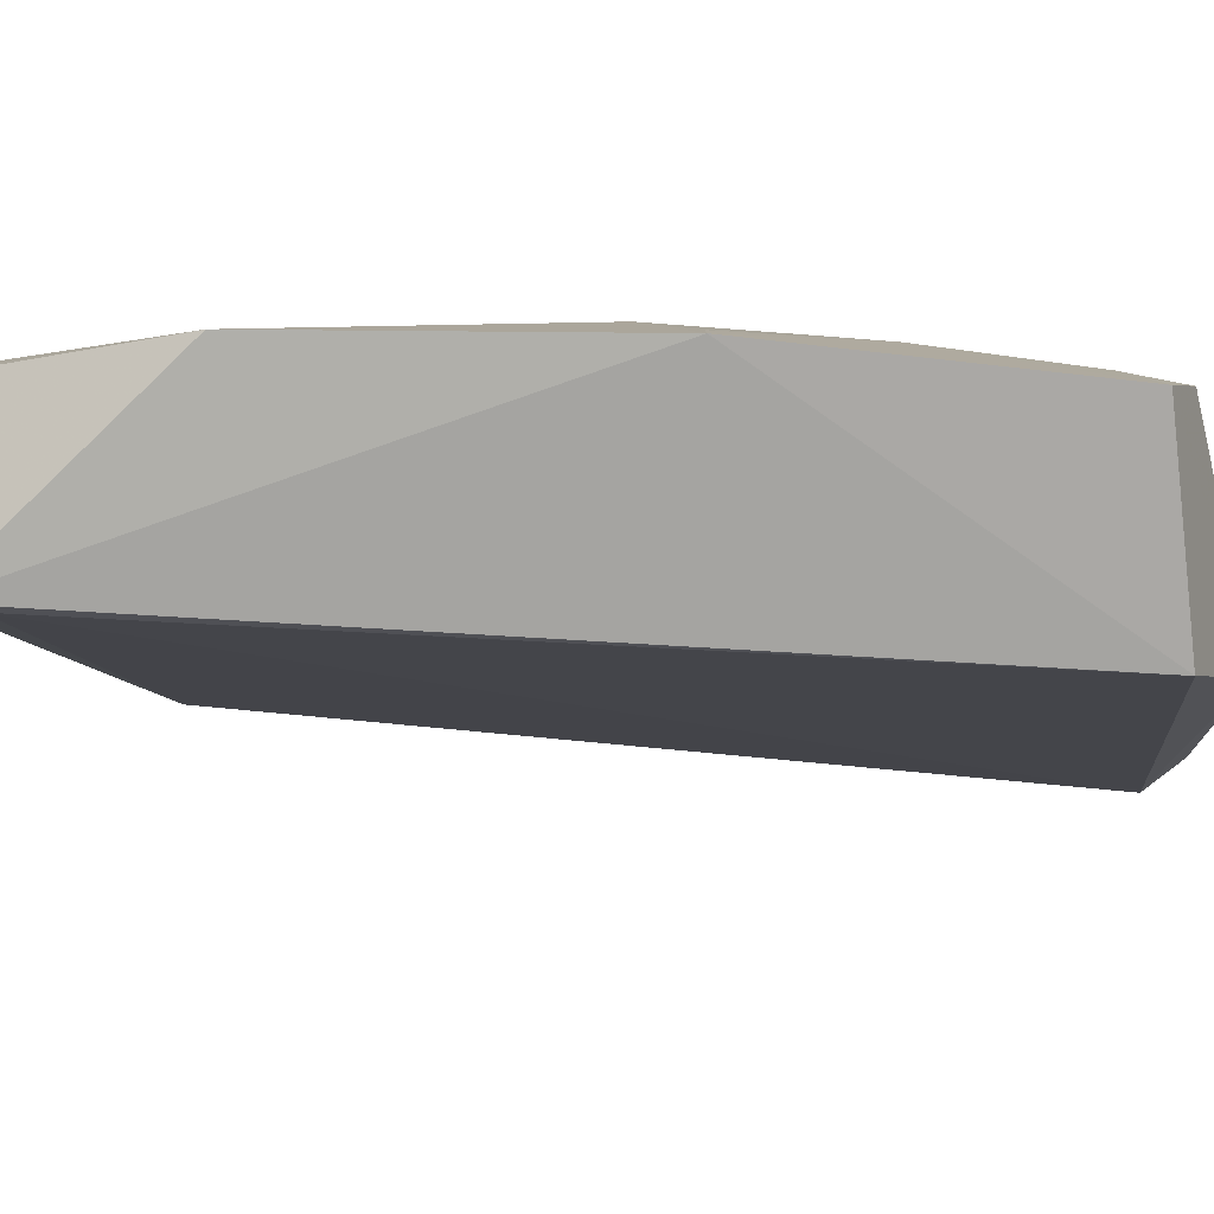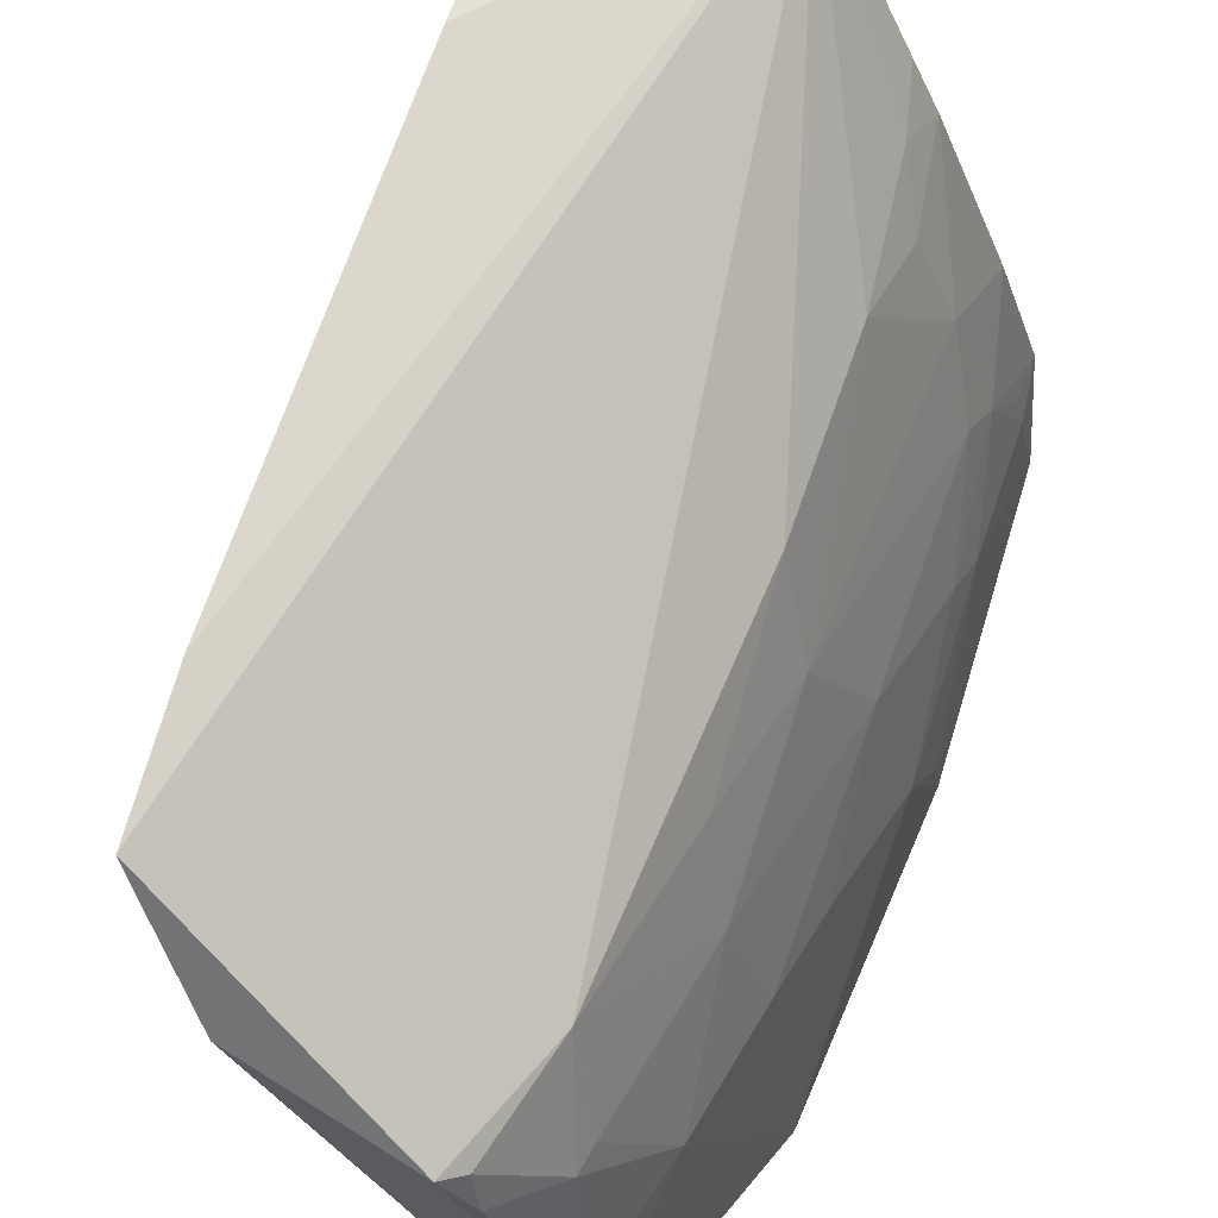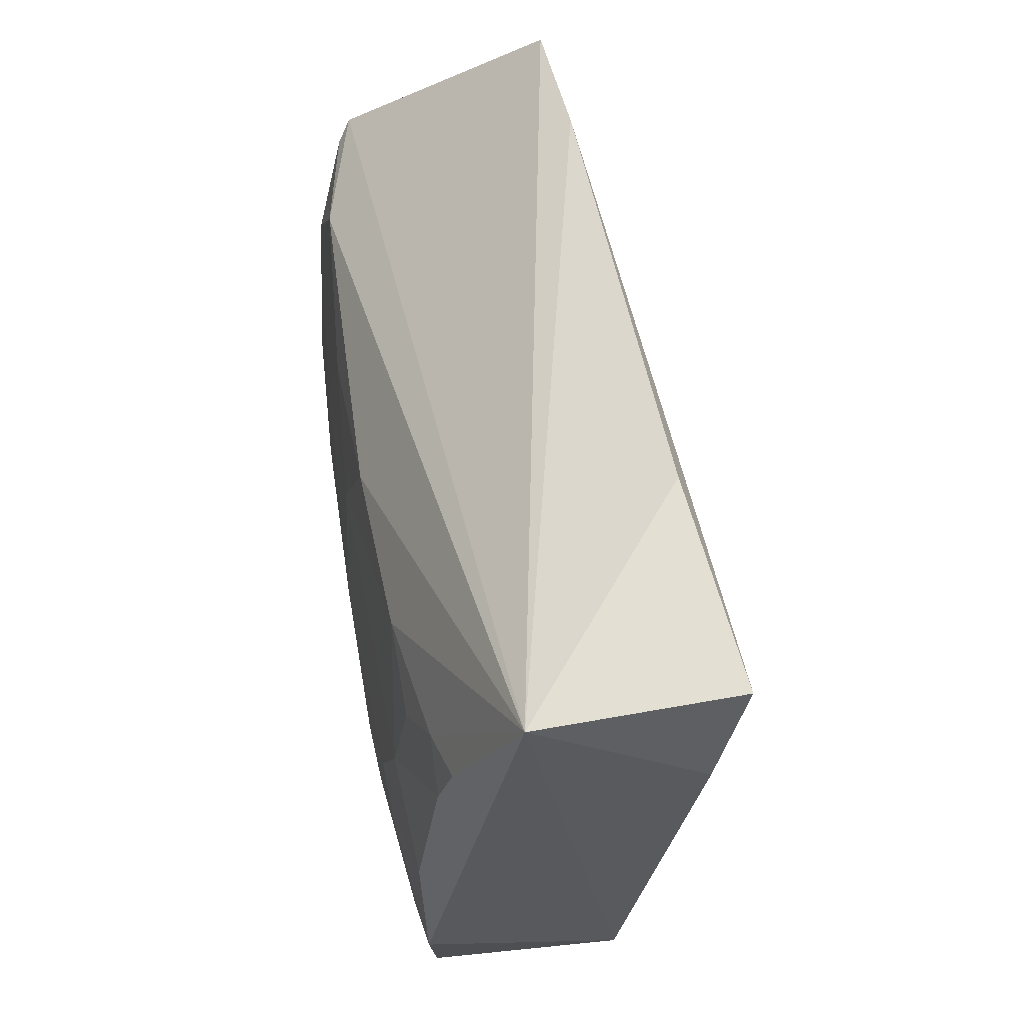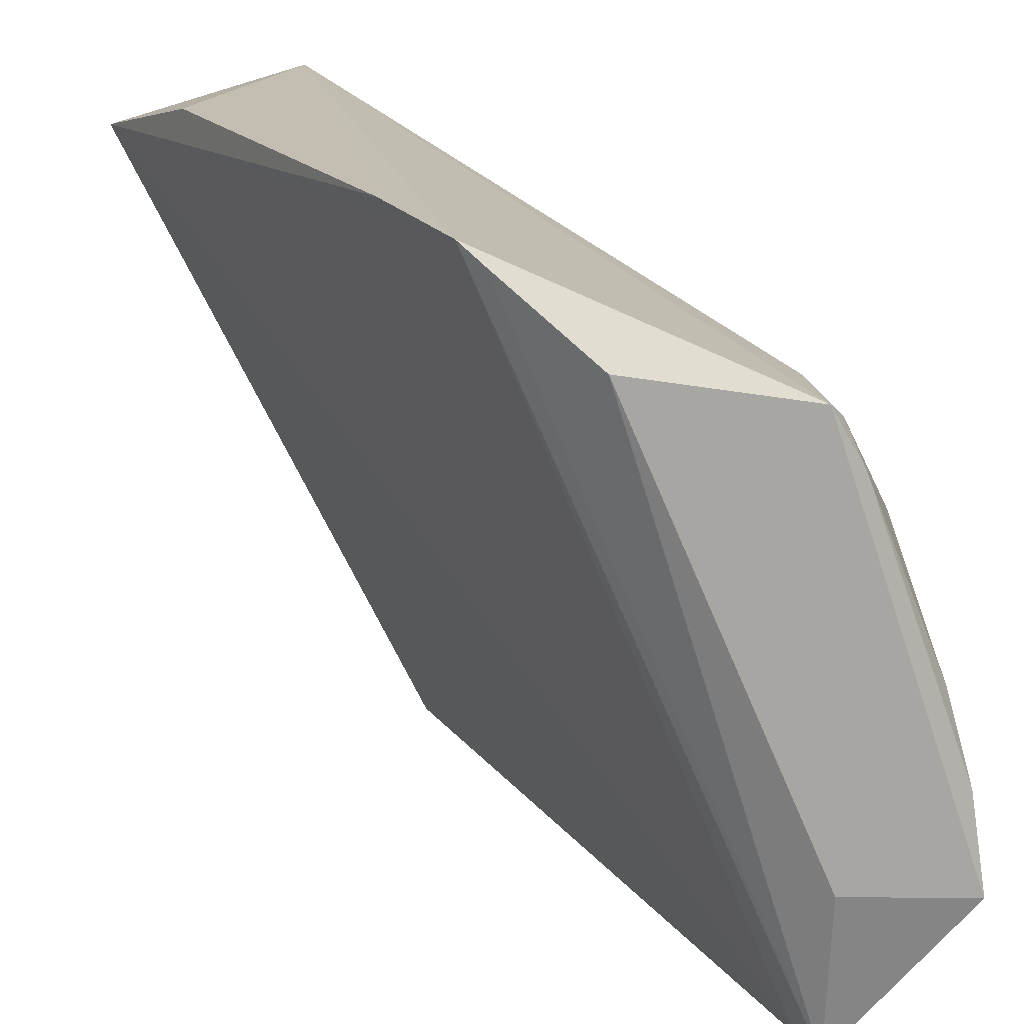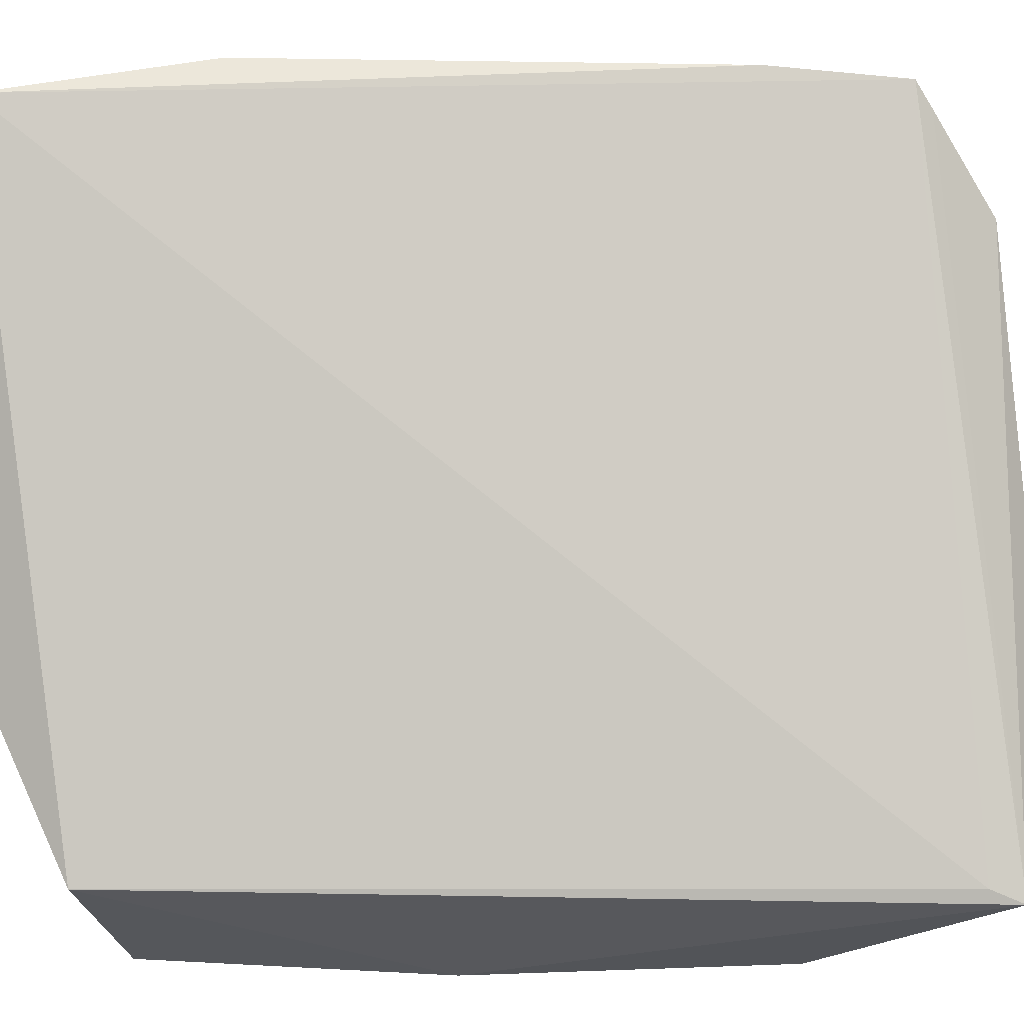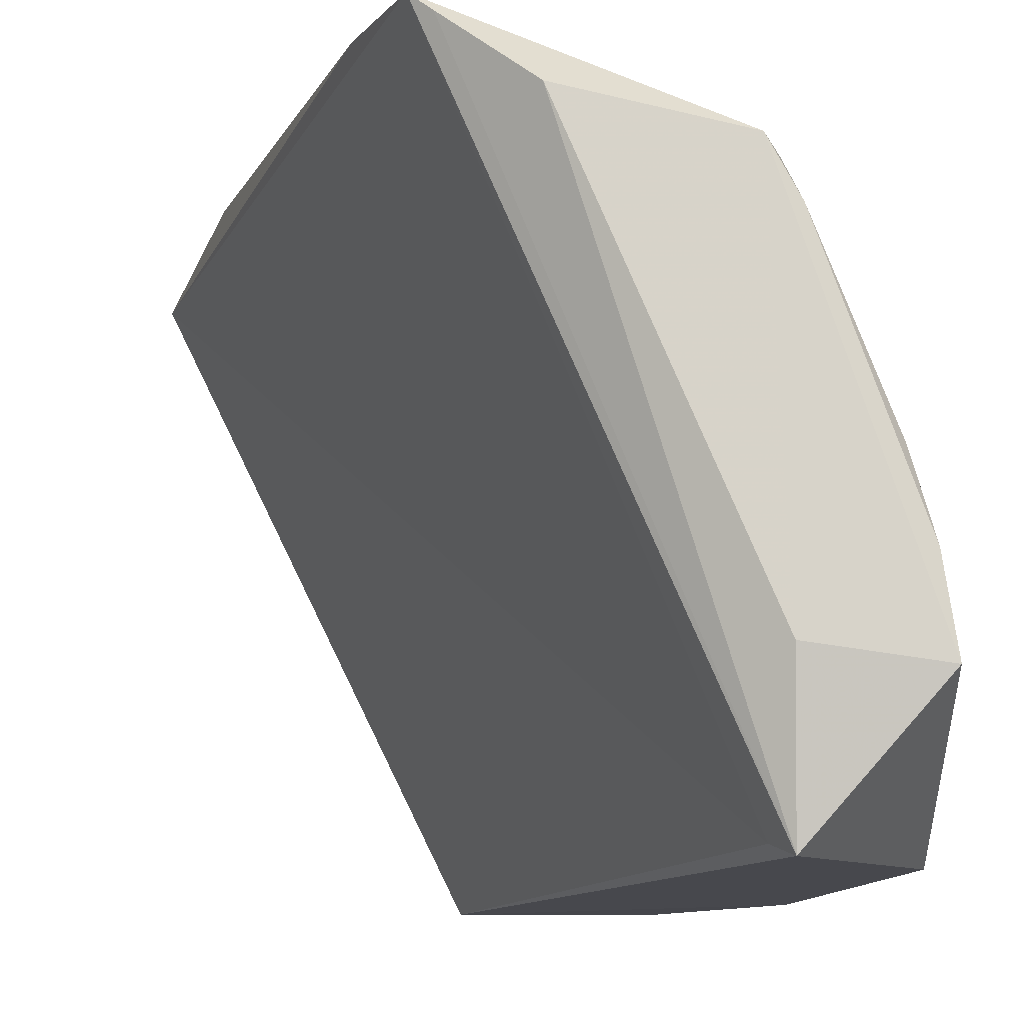
<metadata>
{"format":"obj","ext":"obj","renderer":"f3d","projection":"perspective","resolution":1024,"background":"white","views":[{"elev":-74.2,"azim":97.9,"up":"+Y"},{"elev":73.1,"azim":31.6,"up":"+Y"},{"elev":-31.9,"azim":-163.7,"up":"+Z"},{"elev":16.9,"azim":-12.6,"up":"+Y"},{"elev":-27.4,"azim":-79.3,"up":"+Y"},{"elev":-12.0,"azim":-6.7,"up":"+Y"}]}
</metadata>
<code>
v 0.4427 0.05015 0.1886
v 0.4774 0.0508 0.01663
v 0.4595 0.1961 0.176
v 0.3481 0.2705 0.1772
v 0.2885 0.2589 -0.08826
v 0.4365 0.2299 0.1964
v 0.4822 0.09593 0.1978
v 0.3883 0.05331 -0.07762
v 0.4379 0.05394 0.1782
v 0.3906 0.2283 -0.08787
v 0.3808 0.2406 0.197
v 0.4922 0.05299 0.1201
v 0.4721 0.1518 0.1907
v 0.4579 0.1522 0.03269
v 0.3701 0.102 -0.09781
v 0.4524 0.05384 -0.07864
v 0.427 0.2254 0.03294
v 0.3536 0.2746 -0.09931
v 0.3548 0.2642 0.1814
v 0.4413 0.1009 0.1988
v 0.4467 0.2124 0.195
v 0.4742 0.1526 0.1517
v 0.4737 0.09421 0.03247
v 0.4428 0.137 -0.05503
v 0.4438 0.2262 0.1517
v 0.3048 0.2736 -0.01908
v 0.4142 0.2243 -0.02668
v 0.3079 0.2289 -0.0982
v 0.4413 0.09707 -0.09011
v 0.4418 0.2253 0.1905
v 0.4785 0.1253 0.195
v 0.4579 0.1088 -0.0268
v 0.4733 0.1392 0.1076
v 0.4583 0.1826 0.1076
v 0.3368 0.2733 0.1336
v 0.3995 0.2246 -0.07035
v 0.4437 0.1958 0.04713
v 0.4007 0.2121 -0.08626
v 0.4752 0.06563 0.017
v 0.4479 0.09492 -0.07209
v 0.4577 0.1239 -0.01161
v 0.473 0.1239 0.07738
v 0.4591 0.196 0.1669
v 0.4418 0.1518 -0.0416
v 0.4434 0.2108 0.09254
v 0.4271 0.152 -0.08513
v 0.4127 0.2107 -0.05483
v 0.4447 0.1093 -0.071
v 0.4273 0.1801 -0.05461
f 8 2 1
f 9 1 4
f 9 4 5
f 9 8 1
f 9 5 8
f 12 7 1
f 12 1 2
f 15 8 5
f 16 2 8
f 16 8 15
f 18 4 6
f 19 4 1
f 19 1 11
f 19 11 6
f 19 6 4
f 20 7 6
f 20 6 11
f 20 11 1
f 20 1 7
f 21 13 3
f 21 6 7
f 22 3 13
f 23 12 2
f 25 18 6
f 25 17 18
f 26 18 5
f 27 18 17
f 28 18 15
f 28 15 5
f 28 5 18
f 29 16 15
f 29 15 18
f 30 21 3
f 30 6 21
f 30 25 6
f 30 3 25
f 31 21 7
f 31 13 21
f 31 22 13
f 31 7 12
f 31 12 22
f 32 2 16
f 33 22 12
f 34 33 14
f 34 22 33
f 35 26 5
f 35 5 4
f 35 4 18
f 35 18 26
f 36 10 18
f 36 18 27
f 37 27 17
f 37 34 14
f 38 29 18
f 38 18 10
f 38 10 36
f 39 32 23
f 39 23 2
f 39 2 32
f 40 32 16
f 40 16 29
f 40 24 32
f 41 32 24
f 41 14 23
f 41 23 32
f 42 33 12
f 42 12 23
f 42 23 14
f 42 14 33
f 43 34 25
f 43 25 3
f 43 3 22
f 43 22 34
f 44 37 14
f 44 41 24
f 44 14 41
f 45 37 17
f 45 17 25
f 45 25 34
f 45 34 37
f 46 24 29
f 46 29 38
f 47 38 36
f 47 36 27
f 48 40 29
f 48 29 24
f 48 24 40
f 49 27 37
f 49 37 44
f 49 47 27
f 49 46 38
f 49 38 47
f 49 44 24
f 49 24 46

</code>
